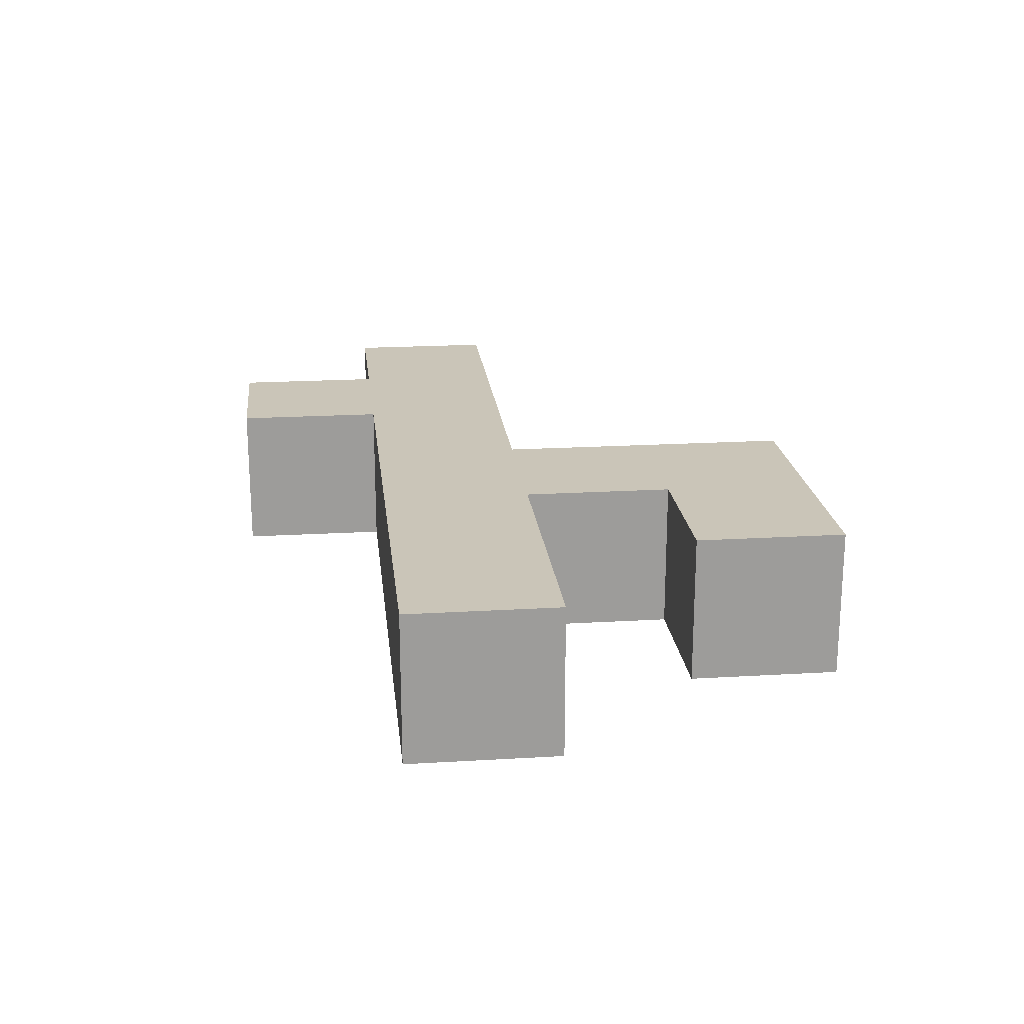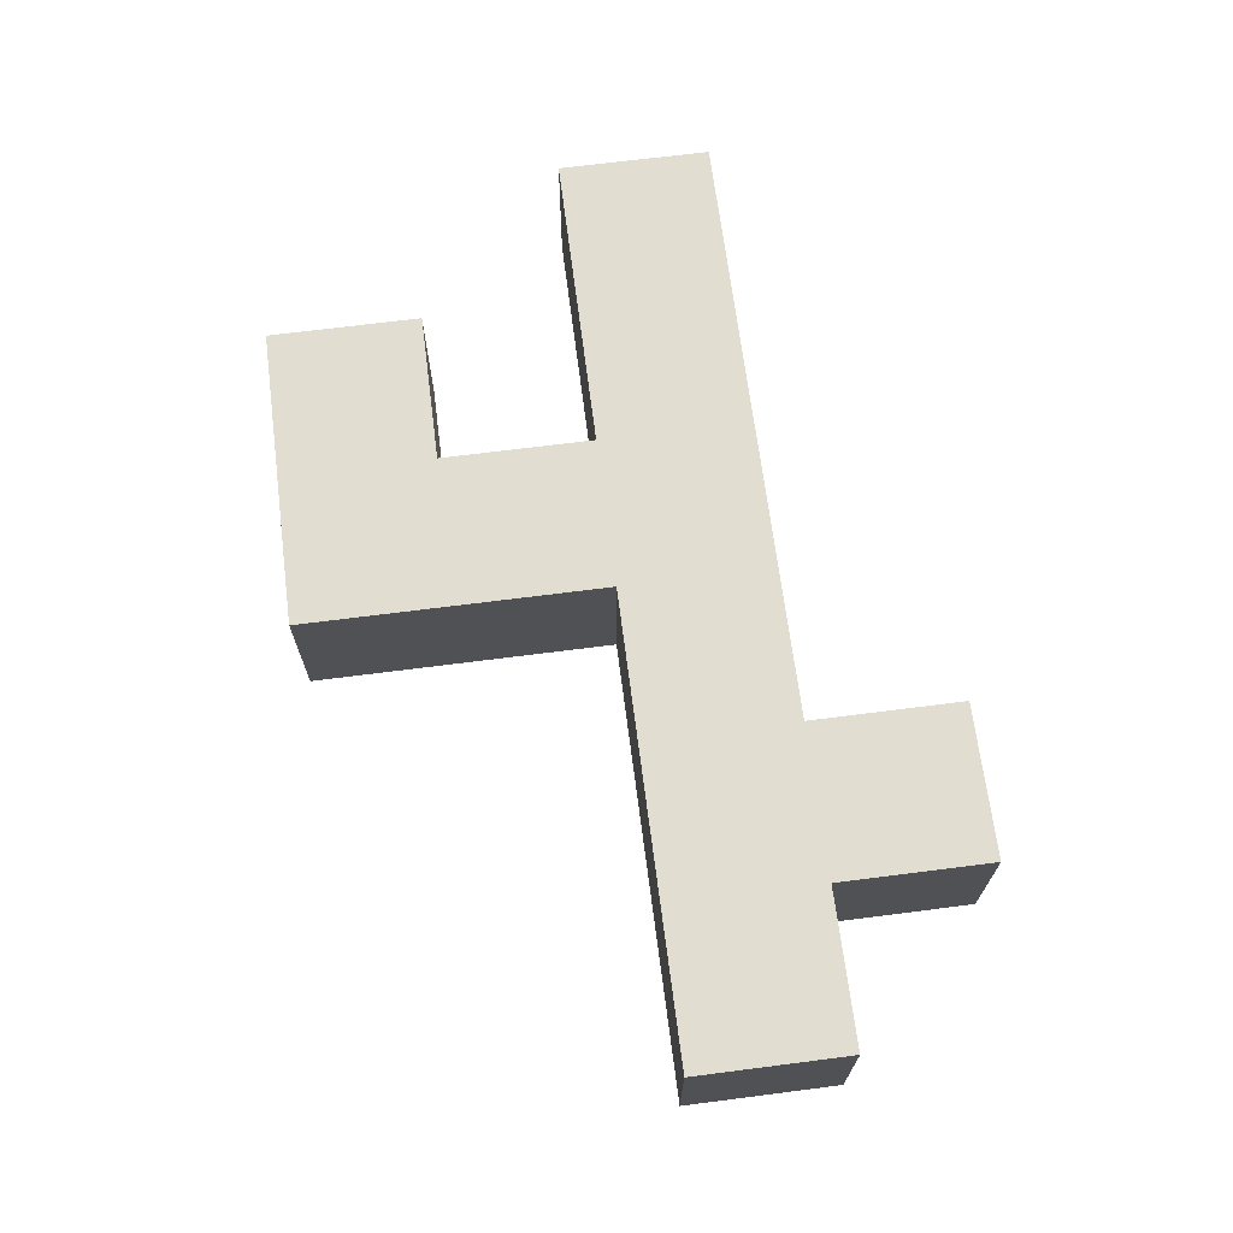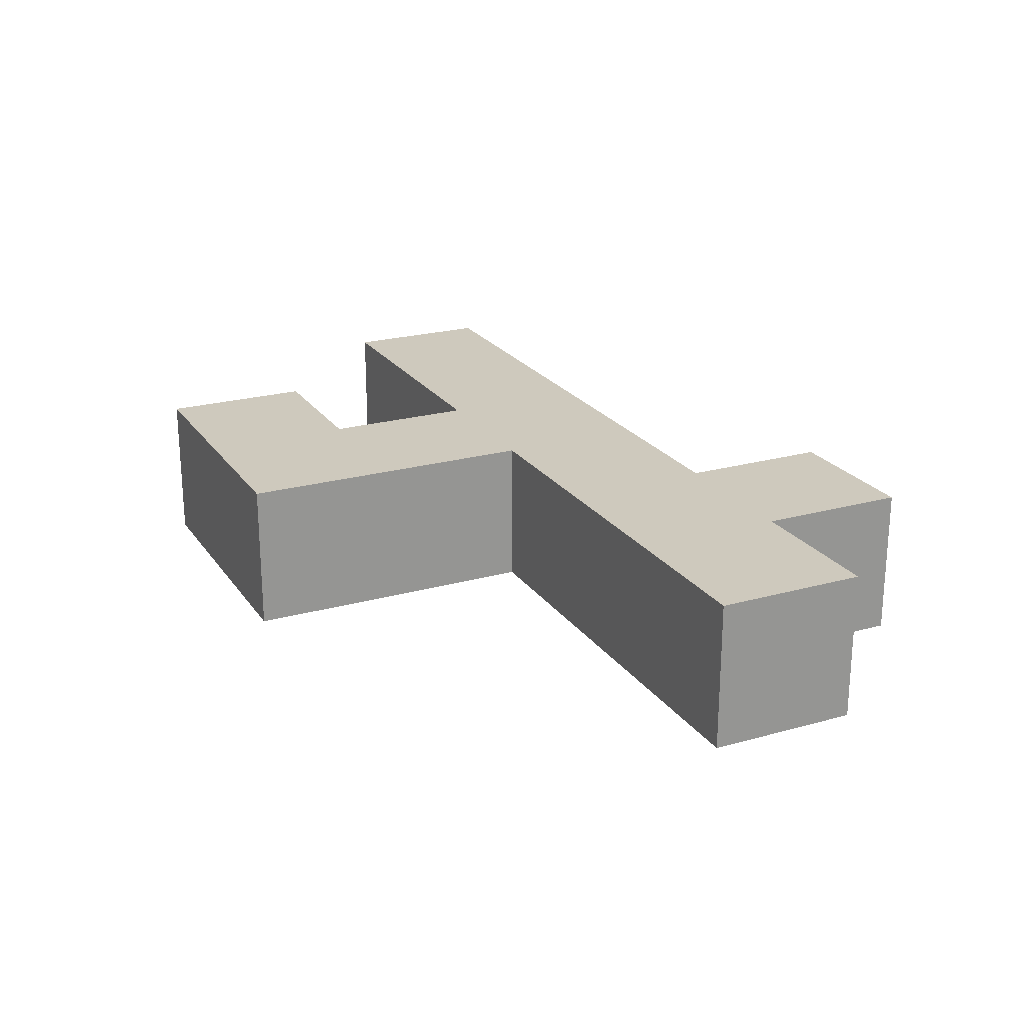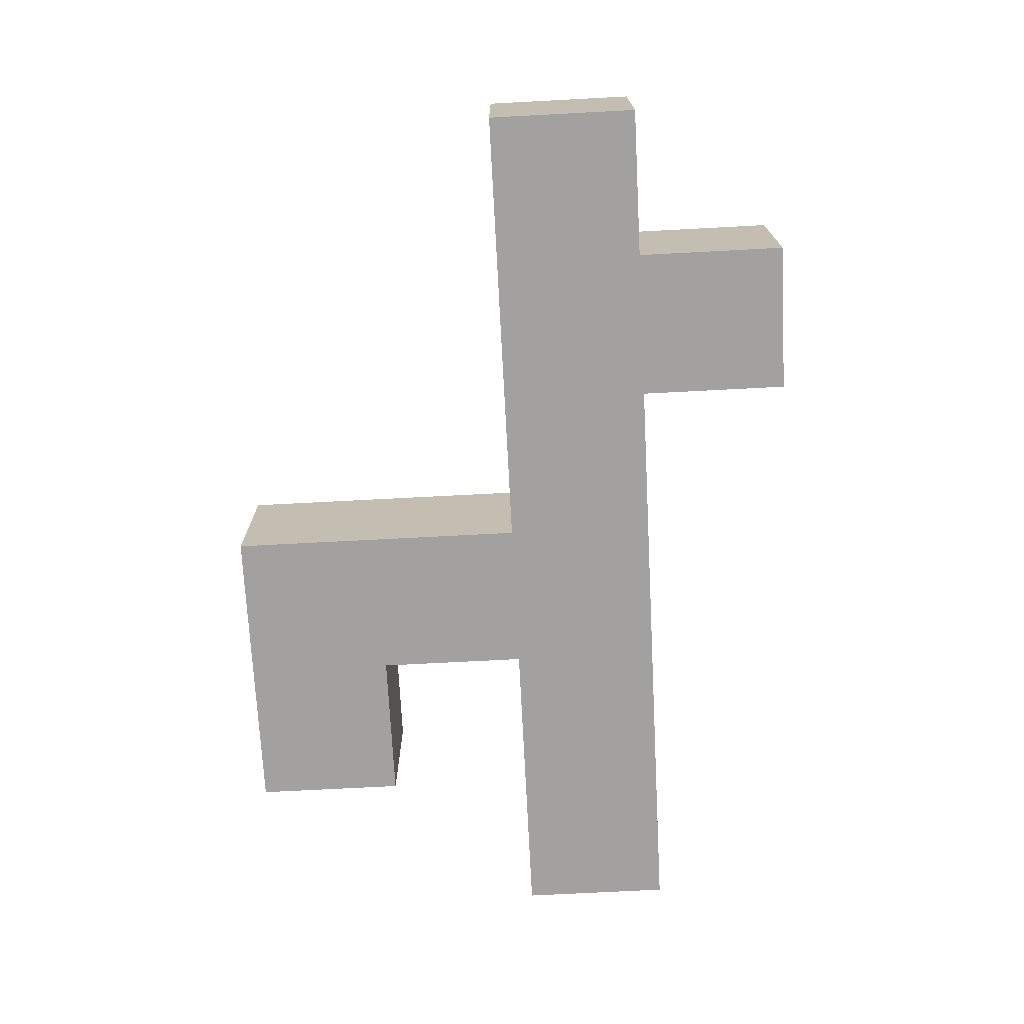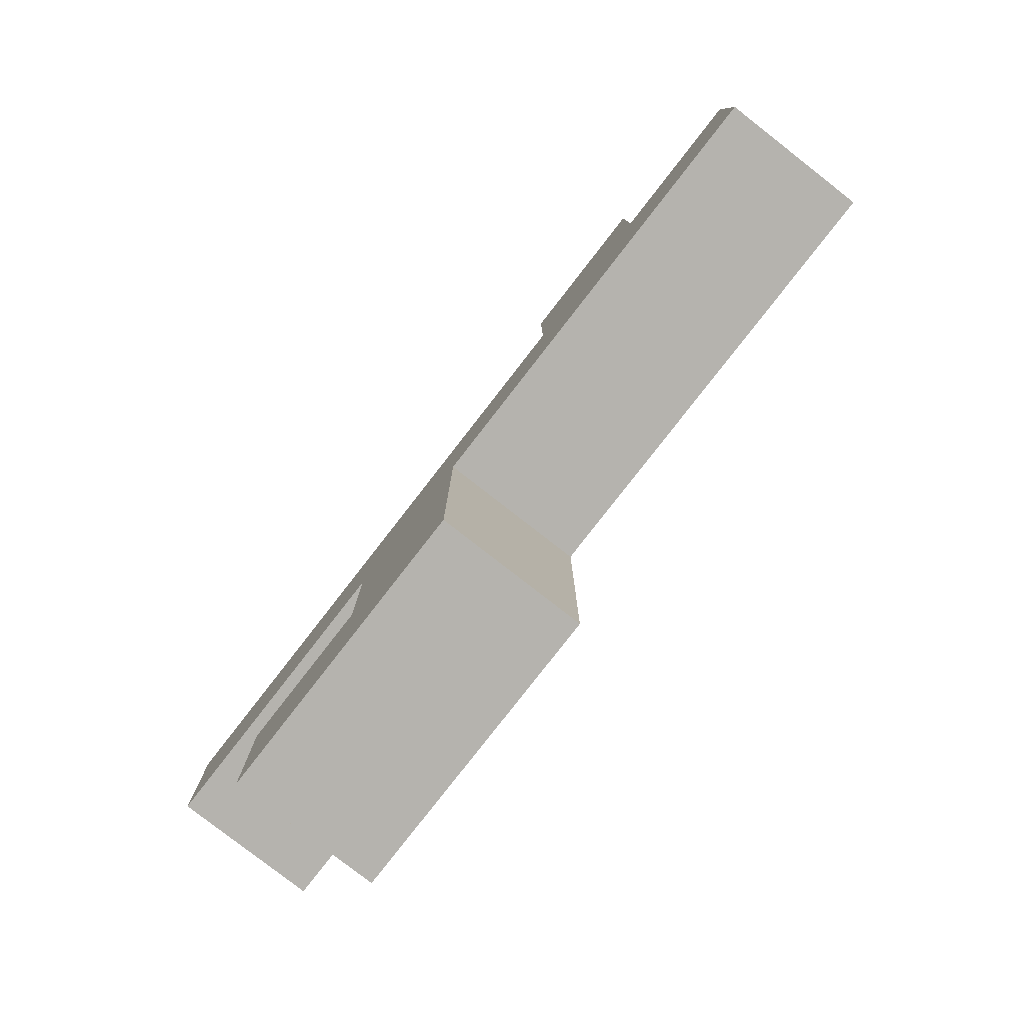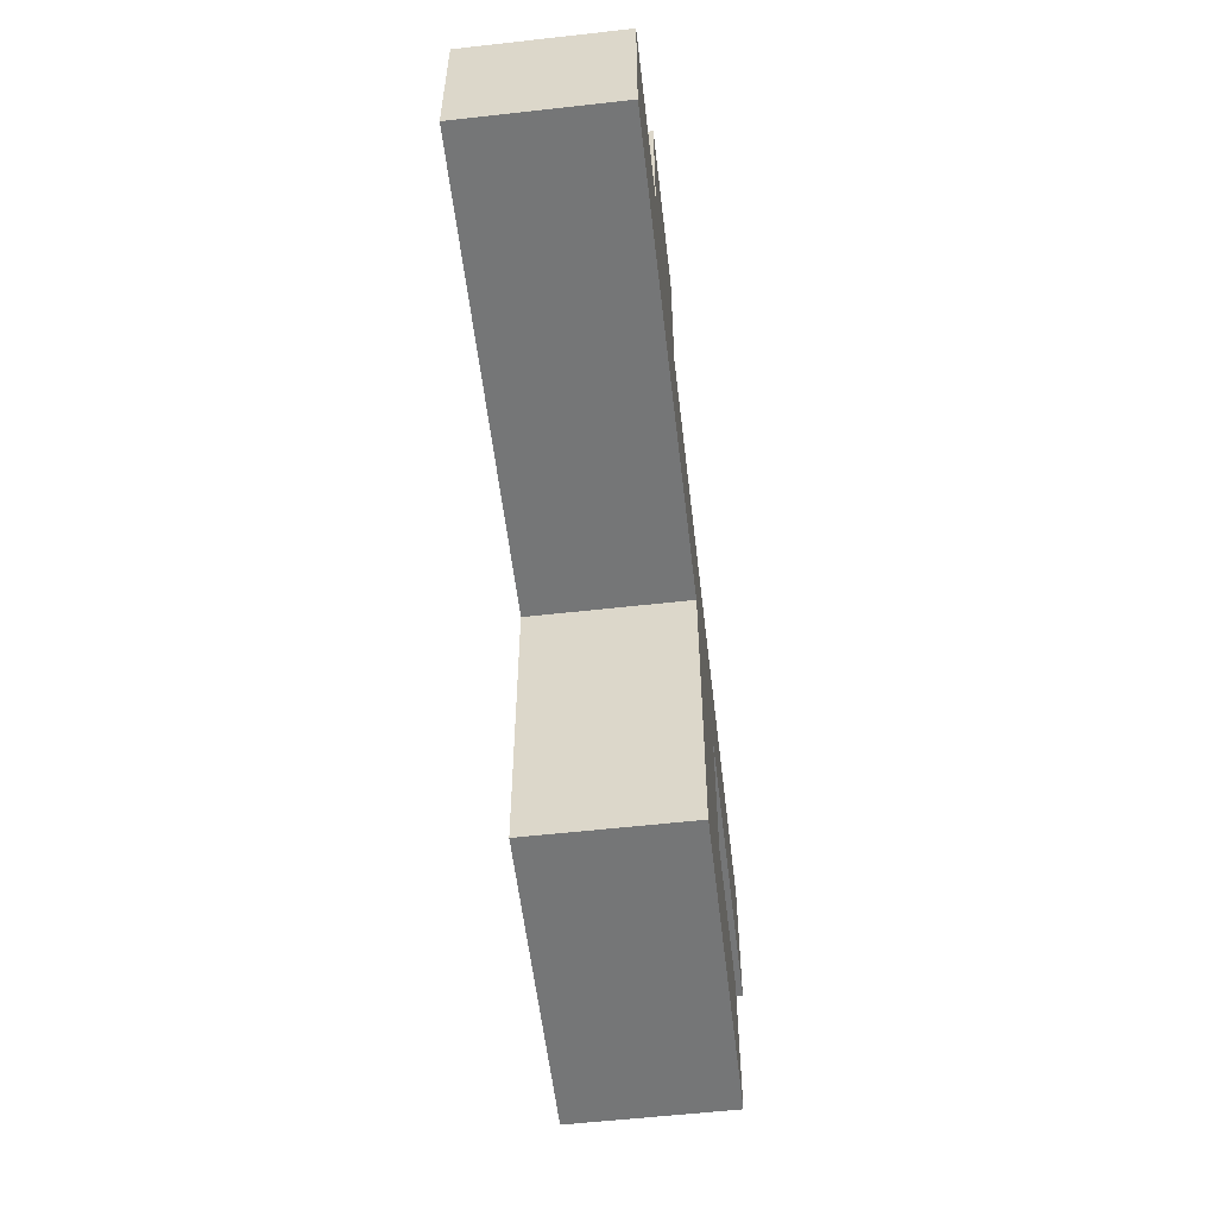
<metadata>
{"format":"obj","ext":"obj","renderer":"f3d","projection":"perspective","resolution":1024,"background":"white","views":[{"elev":20.4,"azim":83.8,"up":"+Y"},{"elev":68.6,"azim":-97.3,"up":"+Y"},{"elev":22.6,"azim":-115.7,"up":"+Y"},{"elev":-72.2,"azim":-87.0,"up":"+Y"},{"elev":-80.0,"azim":-127.9,"up":"+Z"},{"elev":-56.7,"azim":-83.3,"up":"+Z"}]}
</metadata>
<code>
o
v -0.3 -0.15 0.1
v -0.3 -0.15 0
v -0.3 -0.05 0.1
v -0.3 -0.05 0
v -0.2 -0.15 0.2
v -0.2 -0.15 0.1
v -0.2 -0.05 0.2
v -0.2 -0.05 0.1
v 0 -0.15 0
v 0 -0.15 -0.1
v 0 -0.15 -0.2
v 0 -0.05 0
v 0 -0.05 -0.1
v 0 -0.05 -0.2
v -0.1 -0.15 0.2
v -0.1 -0.15 0.1
v -0.1 -0.05 0.2
v -0.1 -0.05 0.1
v 0.1 -0.15 0
v 0.1 -0.15 -0.1
v 0.1 -0.05 0
v 0.1 -0.05 -0.1
v 0.2 -0.15 -0.1
v 0.2 -0.15 -0.2
v 0.2 -0.05 -0.1
v 0.2 -0.05 -0.2
v 0.3 -0.15 0.1
v 0.3 -0.15 0
v 0.3 -0.05 0.1
v 0.3 -0.05 0
v -0.2 -0.15 0.2
v -0.2 -0.05 0.2
v -0.1 -0.15 0.2
v -0.1 -0.05 0.2
v -0.3 -0.15 0.1
v -0.3 -0.05 0.1
v -0.2 -0.15 0.1
v -0.2 -0.05 0.1
v -0.1 -0.15 0.1
v -0.1 -0.05 0.1
v 0.1 -0.15 0.1
v 0.1 -0.05 0.1
v 0.2 -0.15 0.1
v 0.2 -0.05 0.1
v 0.3 -0.15 0.1
v 0.3 -0.05 0.1
v 0.1 -0.15 -0.1
v 0.1 -0.05 -0.1
v 0.2 -0.15 -0.1
v 0.2 -0.05 -0.1
v -0.3 -0.15 0
v -0.3 -0.05 0
v 0 -0.15 0
v 0 -0.05 0
v 0.1 -0.15 0
v 0.1 -0.05 0
v 0.2 -0.15 0
v 0.2 -0.05 0
v 0.3 -0.15 0
v 0.3 -0.05 0
v 0 -0.15 -0.2
v 0 -0.05 -0.2
v 0.1 -0.15 -0.2
v 0.1 -0.05 -0.2
v 0.2 -0.15 -0.2
v 0.2 -0.05 -0.2
v -0.2 -0.15 0.2
v -0.1 -0.15 0.2
v -0.3 -0.15 0.1
v -0.2 -0.15 0.1
v -0.1 -0.15 0.1
v 0.1 -0.15 0.1
v 0.2 -0.15 0.1
v 0.3 -0.15 0.1
v -0.3 -0.15 0
v 0 -0.15 0
v 0.1 -0.15 0
v 0.2 -0.15 0
v 0.3 -0.15 0
v 0 -0.15 -0.1
v 0.1 -0.15 -0.1
v 0.2 -0.15 -0.1
v 0 -0.15 -0.2
v 0.1 -0.15 -0.2
v 0.2 -0.15 -0.2
v -0.2 -0.05 0.2
v -0.1 -0.05 0.2
v -0.3 -0.05 0.1
v -0.2 -0.05 0.1
v -0.1 -0.05 0.1
v 0.1 -0.05 0.1
v 0.2 -0.05 0.1
v 0.3 -0.05 0.1
v -0.3 -0.05 0
v 0 -0.05 0
v 0.1 -0.05 0
v 0.2 -0.05 0
v 0.3 -0.05 0
v 0 -0.05 -0.1
v 0.1 -0.05 -0.1
v 0.2 -0.05 -0.1
v 0 -0.05 -0.2
v 0.1 -0.05 -0.2
v 0.2 -0.05 -0.2
f 3 2 1
f 4 2 3
f 7 6 5
f 8 6 7
f 12 10 9
f 13 11 10
f 13 10 12
f 14 11 13
f 15 16 17
f 17 16 18
f 19 20 21
f 21 20 22
f 23 24 25
f 25 24 26
f 27 28 29
f 29 28 30
f 33 32 31
f 34 32 33
f 37 36 35
f 38 36 37
f 41 40 39
f 42 40 41
f 43 42 41
f 44 42 43
f 45 44 43
f 46 44 45
f 49 48 47
f 50 48 49
f 51 52 53
f 53 52 54
f 55 56 57
f 57 56 58
f 57 58 59
f 59 58 60
f 61 62 63
f 63 62 64
f 63 64 65
f 65 64 66
f 70 68 67
f 71 68 70
f 75 70 69
f 75 71 70
f 75 72 71
f 76 72 75
f 77 73 72
f 77 72 76
f 78 74 73
f 78 73 77
f 79 74 78
f 80 77 76
f 81 77 80
f 83 81 80
f 84 82 81
f 84 81 83
f 85 82 84
f 86 87 89
f 89 87 90
f 88 89 94
f 89 90 94
f 90 91 94
f 94 91 95
f 91 92 96
f 95 91 96
f 92 93 97
f 96 92 97
f 97 93 98
f 95 96 99
f 99 96 100
f 99 100 102
f 100 101 103
f 102 100 103
f 103 101 104

</code>
